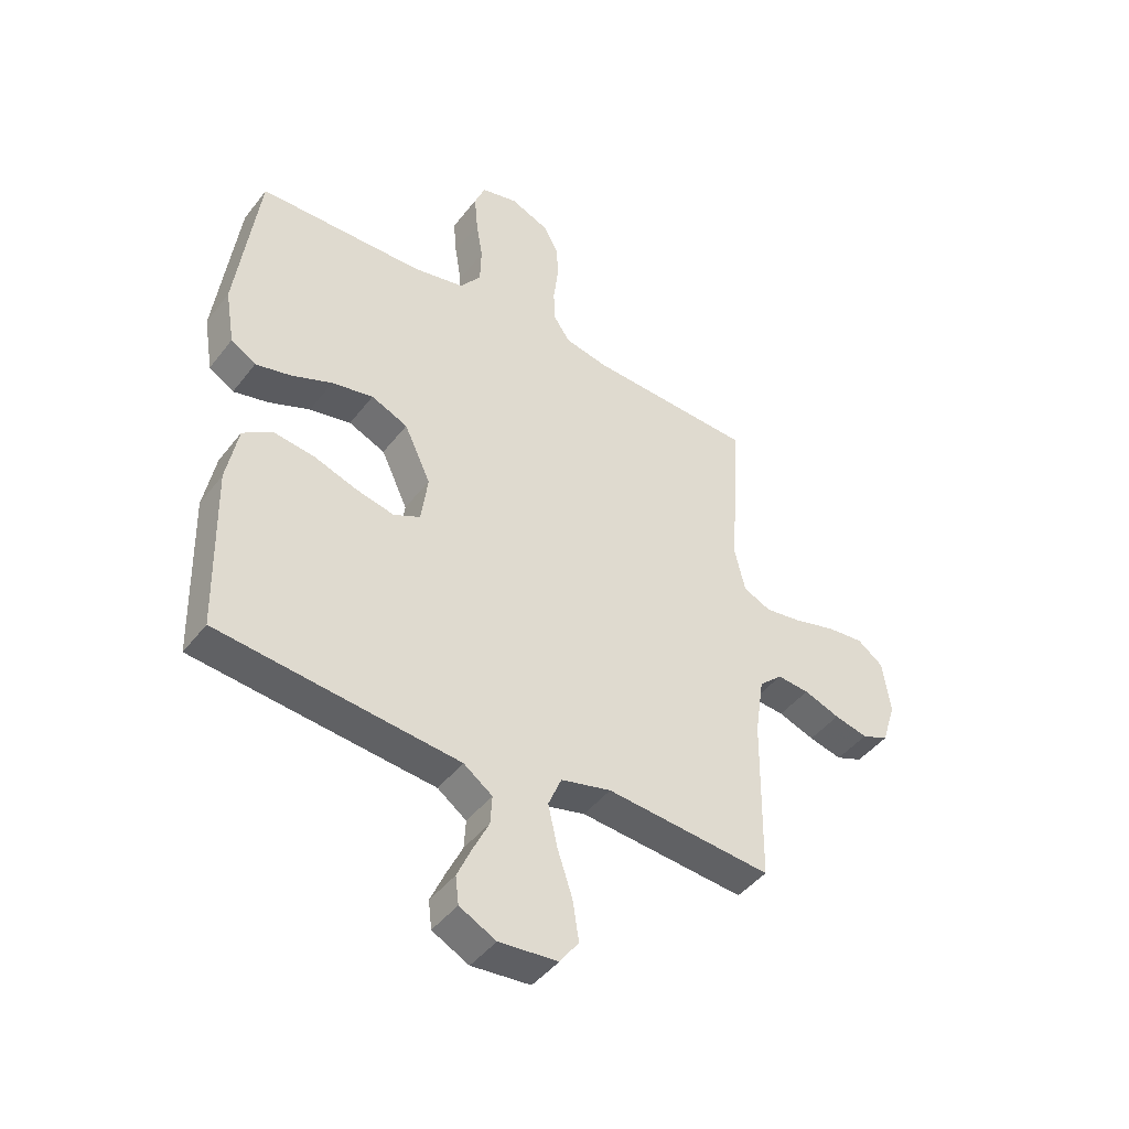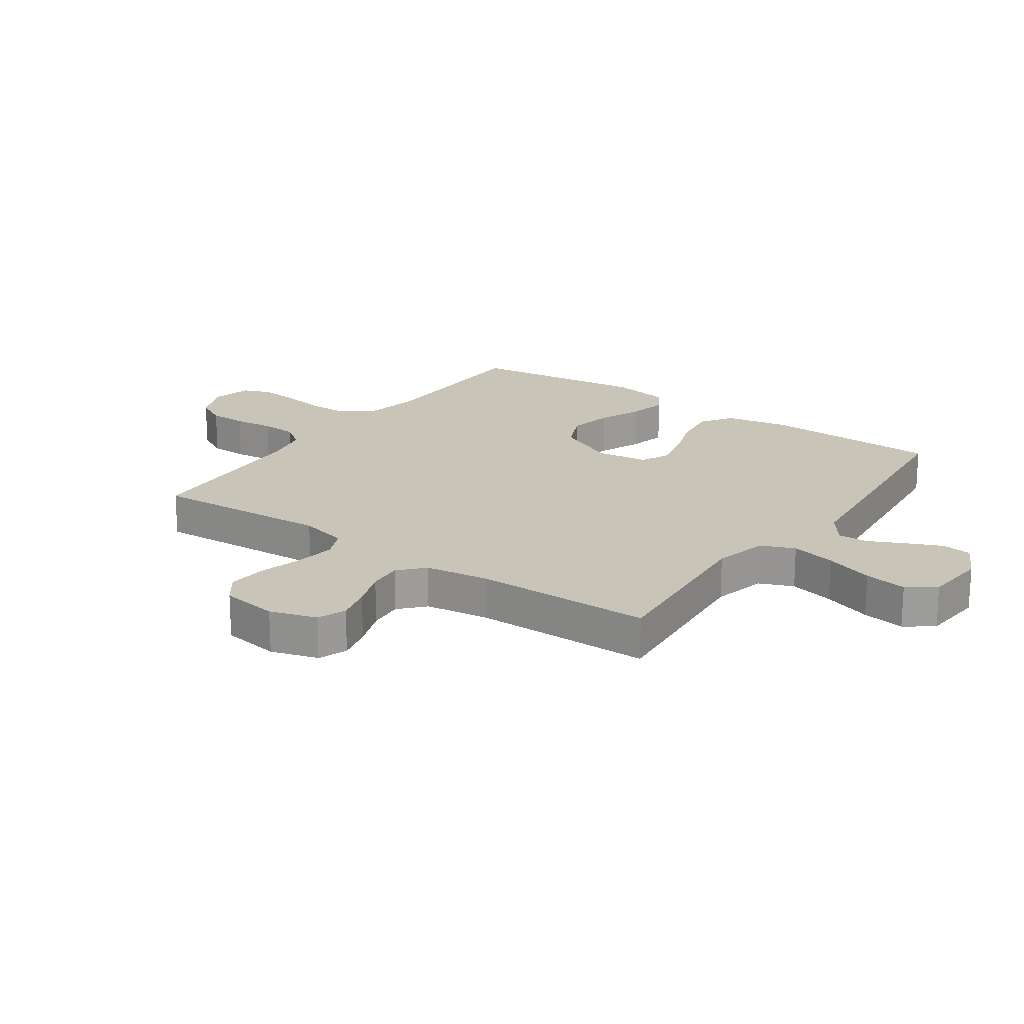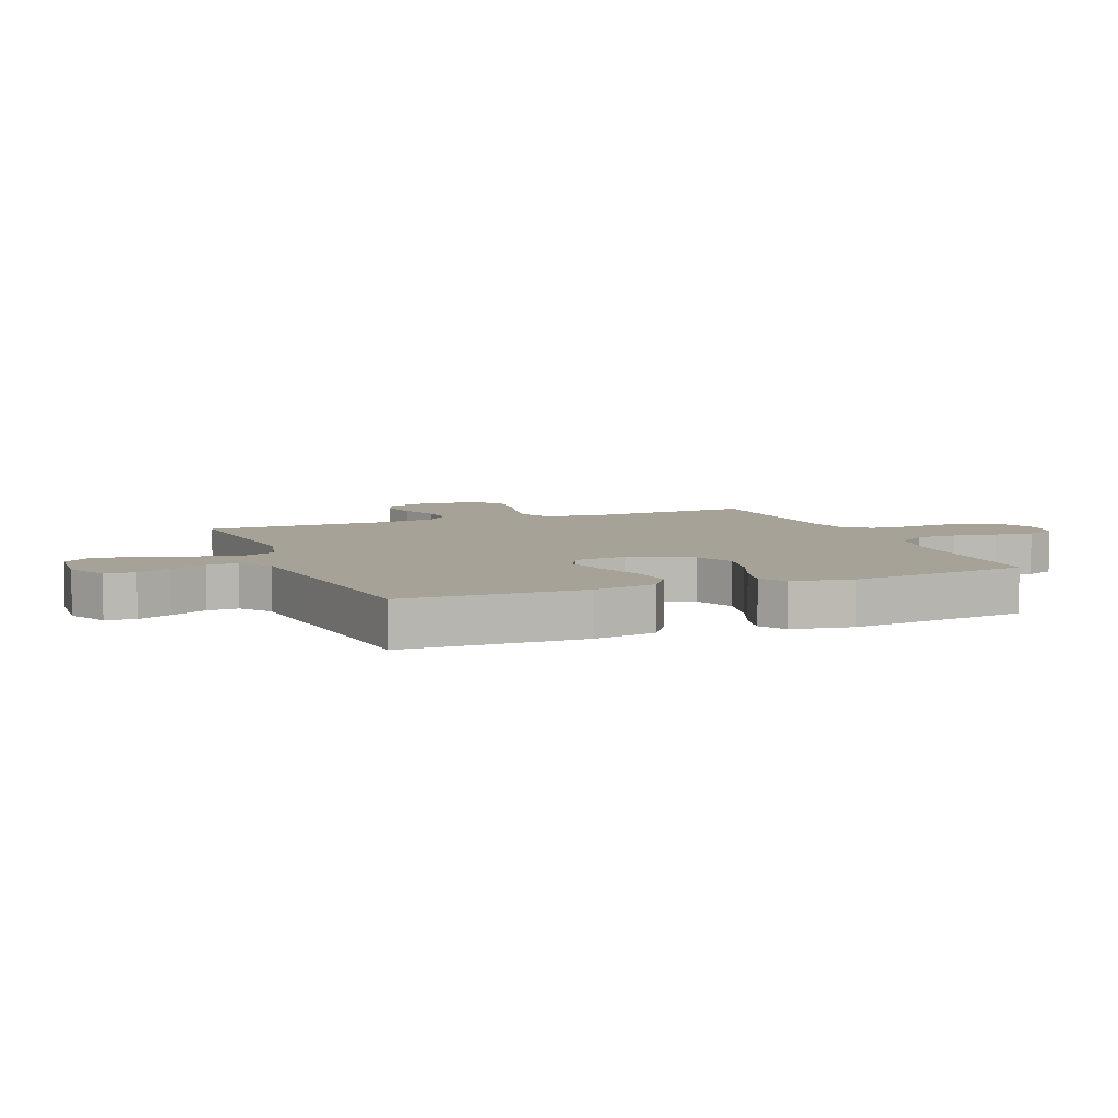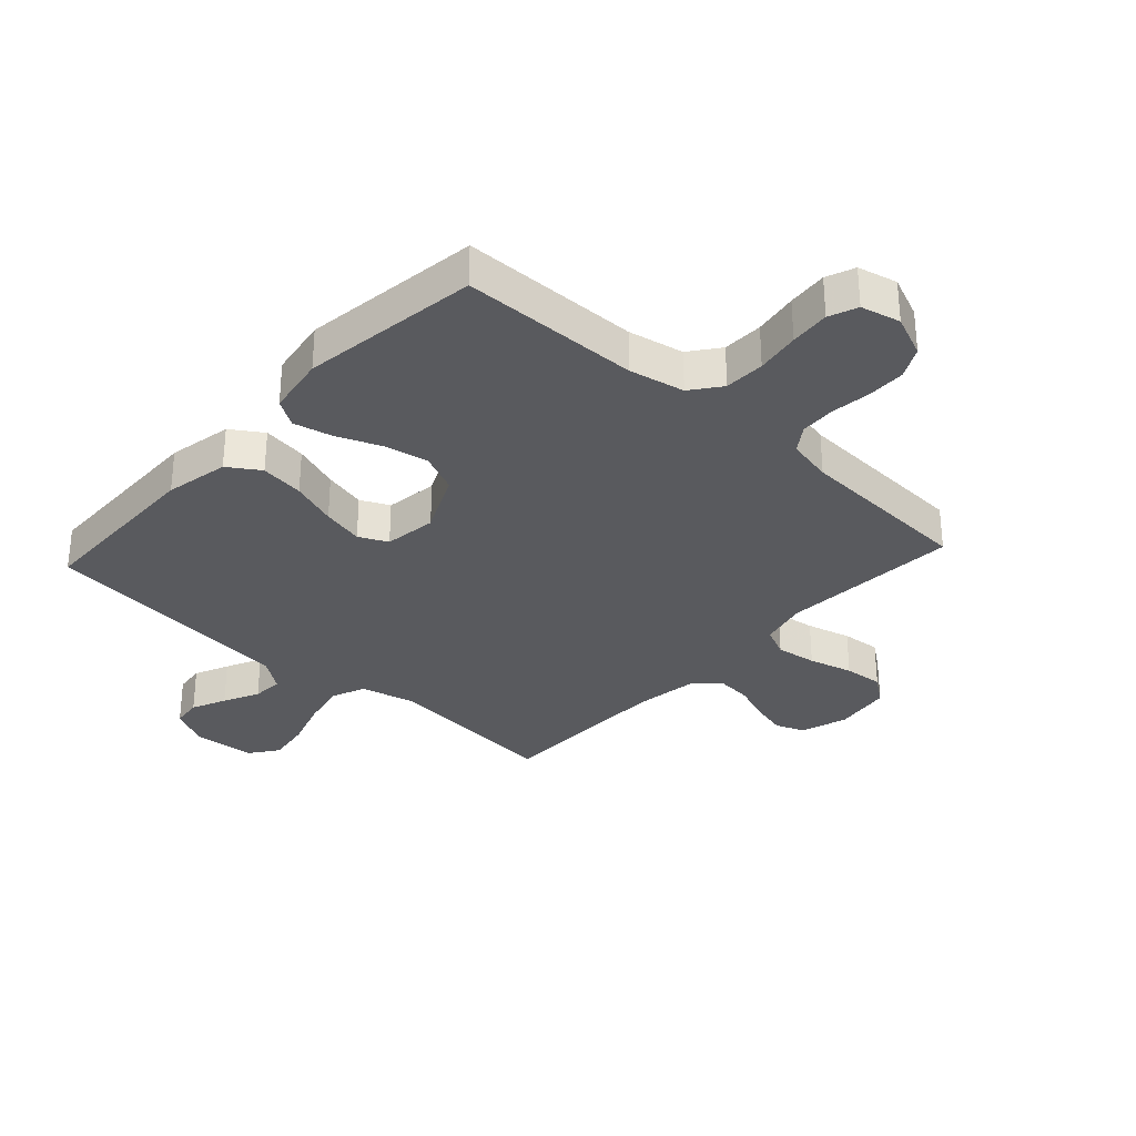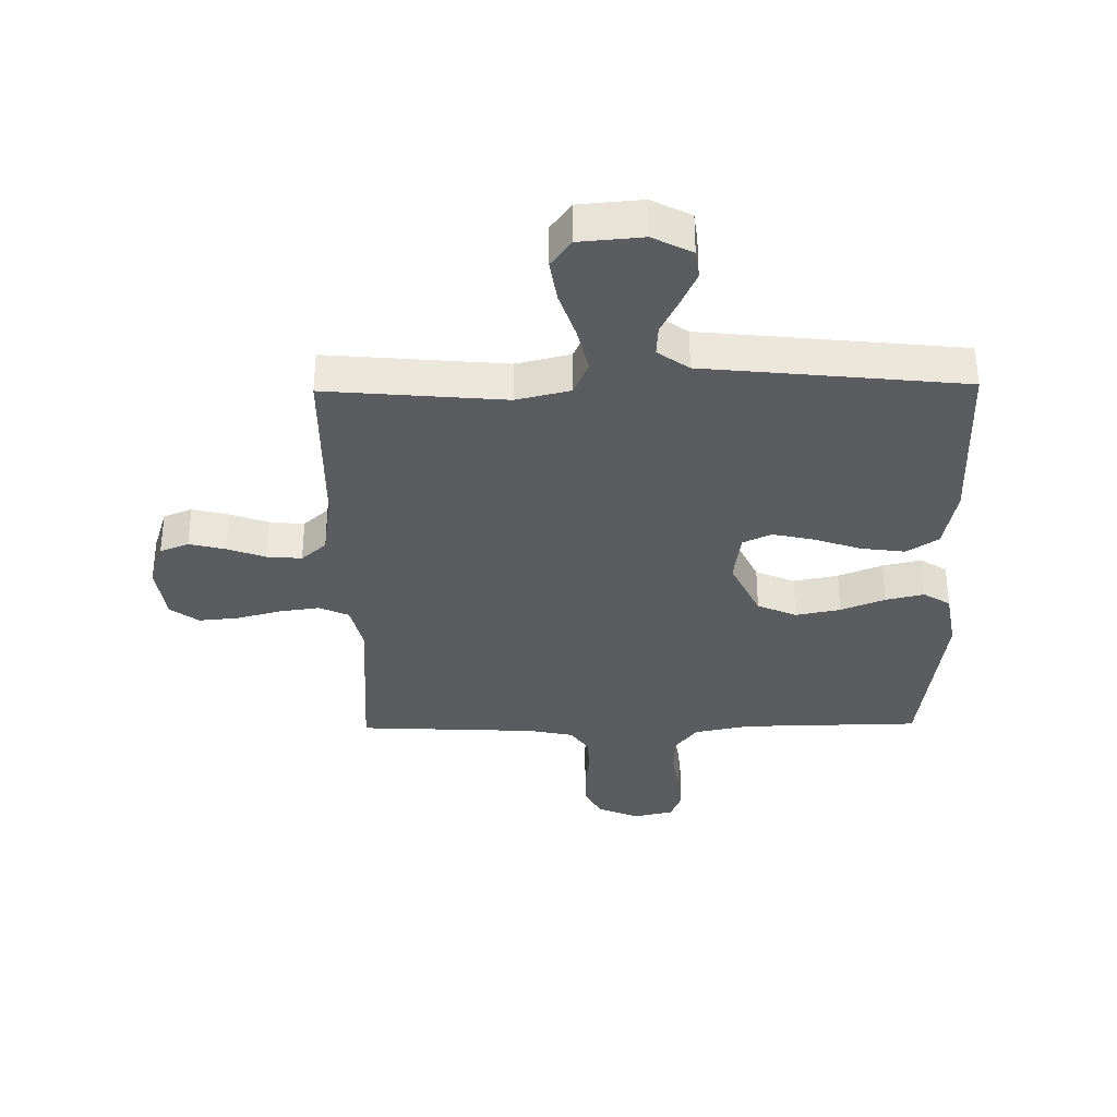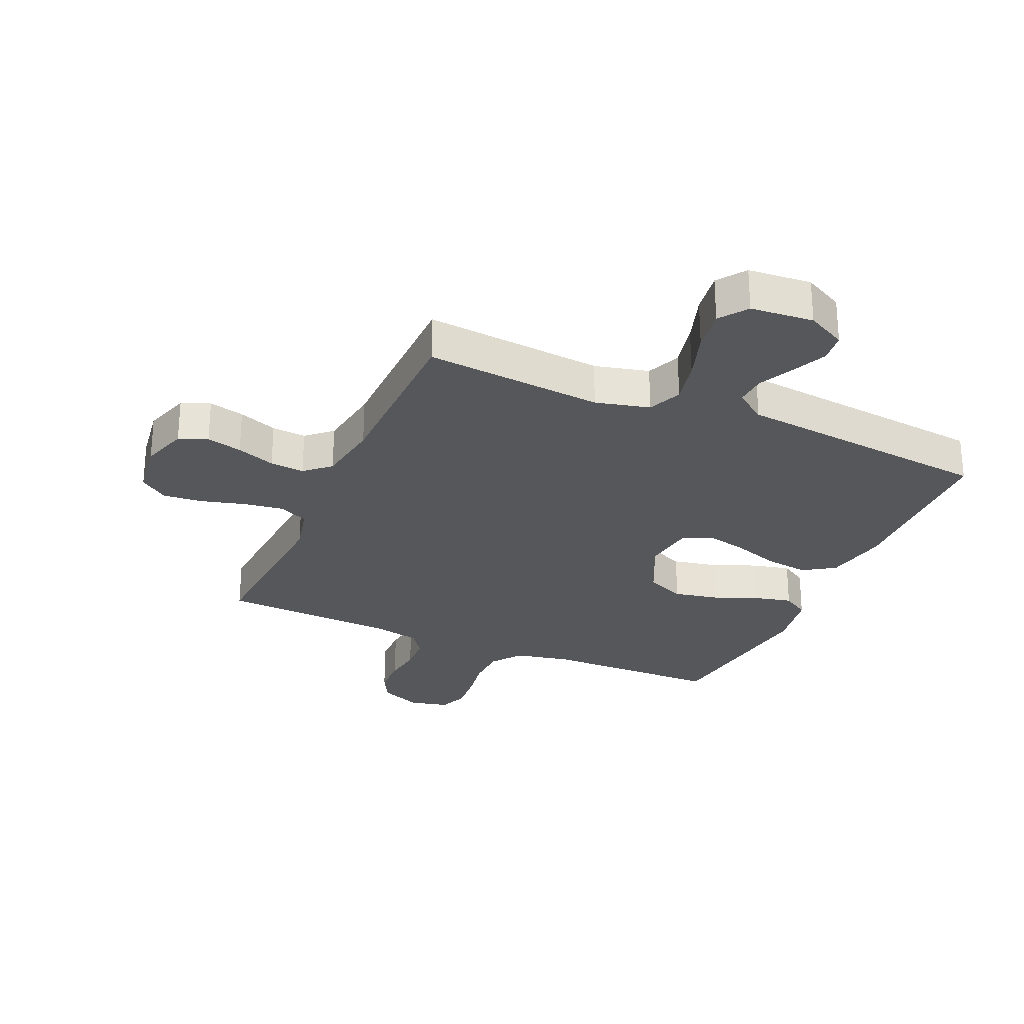
<metadata>
{"format":"obj","ext":"obj","renderer":"f3d","projection":"perspective","resolution":1024,"background":"white","views":[{"elev":-44.4,"azim":-34.9,"up":"+Z"},{"elev":20.1,"azim":125.2,"up":"+Y"},{"elev":6.6,"azim":-111.6,"up":"+Y"},{"elev":-31.7,"azim":-42.5,"up":"+Y"},{"elev":-34.3,"azim":-179.1,"up":"+Y"},{"elev":-27.2,"azim":156.3,"up":"+Y"}]}
</metadata>
<code>
v -0.5 0.07 -0.5
v -0.507 0.07 -0.2
v -0.486 0.07 -0.093
v -0.433 0.07 -0.058
v -0.359 0.07 -0.068
v -0.281 0.07 -0.095
v -0.211 0.07 -0.111
v -0.163 0.07 -0.088
v -0.151 0.07 0
v -0.199 0.07 0.102
v -0.265 0.07 0.131
v -0.34 0.07 0.116
v -0.414 0.07 0.086
v -0.478 0.07 0.071
v -0.523 0.07 0.099
v -0.54 0.07 0.2
v -0.5 0.07 0.5
v -0.2 0.07 0.505
v -0.107 0.07 0.524
v -0.069 0.07 0.574
v -0.067 0.07 0.642
v -0.079 0.07 0.716
v -0.085 0.07 0.783
v -0.066 0.07 0.831
v 0 0.07 0.847
v 0.071 0.07 0.817
v 0.098 0.07 0.765
v 0.099 0.07 0.701
v 0.091 0.07 0.634
v 0.094 0.07 0.574
v 0.124 0.07 0.531
v 0.2 0.07 0.515
v 0.5 0.07 0.5
v 0.48 0.07 0.2
v 0.499 0.07 0.119
v 0.549 0.07 0.096
v 0.617 0.07 0.106
v 0.691 0.07 0.126
v 0.757 0.07 0.132
v 0.804 0.07 0.097
v 0.818 0.07 0
v 0.793 0.07 -0.079
v 0.745 0.07 -0.098
v 0.685 0.07 -0.083
v 0.62 0.07 -0.059
v 0.562 0.07 -0.054
v 0.52 0.07 -0.092
v 0.504 0.07 -0.2
v 0.5 0.07 -0.5
v 0.2 0.07 -0.473
v 0.109 0.07 -0.495
v 0.085 0.07 -0.552
v 0.102 0.07 -0.628
v 0.129 0.07 -0.71
v 0.14 0.07 -0.782
v 0.106 0.07 -0.829
v 0 0.07 -0.838
v -0.066 0.07 -0.804
v -0.072 0.07 -0.754
v -0.046 0.07 -0.696
v -0.017 0.07 -0.636
v -0.014 0.07 -0.584
v -0.066 0.07 -0.546
v -0.2 0.07 -0.532
v -0.5 0 -0.5
v -0.507 0 -0.2
v -0.486 0 -0.093
v -0.433 0 -0.058
v -0.359 0 -0.068
v -0.281 0 -0.095
v -0.211 0 -0.111
v -0.163 0 -0.088
v -0.151 0 0
v -0.199 0 0.102
v -0.265 0 0.131
v -0.34 0 0.116
v -0.414 0 0.086
v -0.478 0 0.071
v -0.523 0 0.099
v -0.54 0 0.2
v -0.5 0 0.5
v -0.2 0 0.505
v -0.107 0 0.524
v -0.069 0 0.574
v -0.067 0 0.642
v -0.079 0 0.716
v -0.085 0 0.783
v -0.066 0 0.831
v 0 0 0.847
v 0.071 0 0.817
v 0.098 0 0.765
v 0.099 0 0.701
v 0.091 0 0.634
v 0.094 0 0.574
v 0.124 0 0.531
v 0.2 0 0.515
v 0.5 0 0.5
v 0.48 0 0.2
v 0.499 0 0.119
v 0.549 0 0.096
v 0.617 0 0.106
v 0.691 0 0.126
v 0.757 0 0.132
v 0.804 0 0.097
v 0.818 0 0
v 0.793 0 -0.079
v 0.745 0 -0.098
v 0.685 0 -0.083
v 0.62 0 -0.059
v 0.562 0 -0.054
v 0.52 0 -0.092
v 0.504 0 -0.2
v 0.5 0 -0.5
v 0.2 0 -0.473
v 0.109 0 -0.495
v 0.085 0 -0.552
v 0.102 0 -0.628
v 0.129 0 -0.71
v 0.14 0 -0.782
v 0.106 0 -0.829
v 0 0 -0.838
v -0.066 0 -0.804
v -0.072 0 -0.754
v -0.046 0 -0.696
v -0.017 0 -0.636
v -0.014 0 -0.584
v -0.066 0 -0.546
v -0.2 0 -0.532
f 4 5 6
f 3 4 6
f 2 3 6
f 1 2 6
f 64 1 6
f 63 64 6
f 62 63 6 7
f 59 60 61
f 58 59 61
f 57 58 61
f 56 57 61
f 55 56 61
f 54 55 61
f 53 54 61
f 52 53 61 62
f 62 7 8
f 52 62 8
f 51 52 8
f 48 49 50
f 51 8 9
f 50 51 9
f 48 50 9
f 47 48 9
f 43 44 45
f 42 43 45
f 41 42 45
f 40 41 45
f 39 40 45
f 38 39 45
f 37 38 45
f 36 37 45 46
f 47 9 10
f 46 47 10
f 36 46 10
f 35 36 10
f 32 33 34
f 35 10 11
f 34 35 11
f 32 34 11
f 31 32 11
f 27 28 29
f 26 27 29
f 25 26 29
f 24 25 29
f 23 24 29
f 22 23 29
f 21 22 29
f 20 21 29 30
f 31 11 12
f 30 31 12
f 20 30 12
f 19 20 12
f 16 17 18
f 16 18 19
f 15 16 19
f 14 15 19
f 13 14 19
f 12 13 19
f 70 69 68
f 70 68 67
f 70 67 66
f 70 66 65
f 70 65 128
f 70 128 127
f 71 70 127 126
f 125 124 123
f 125 123 122
f 125 122 121
f 125 121 120
f 125 120 119
f 125 119 118
f 125 118 117
f 126 125 117 116
f 72 71 126
f 72 126 116
f 72 116 115
f 114 113 112
f 73 72 115
f 73 115 114
f 73 114 112
f 73 112 111
f 109 108 107
f 109 107 106
f 109 106 105
f 109 105 104
f 109 104 103
f 109 103 102
f 109 102 101
f 110 109 101 100
f 74 73 111
f 74 111 110
f 74 110 100
f 74 100 99
f 98 97 96
f 75 74 99
f 75 99 98
f 75 98 96
f 75 96 95
f 93 92 91
f 93 91 90
f 93 90 89
f 93 89 88
f 93 88 87
f 93 87 86
f 93 86 85
f 94 93 85 84
f 76 75 95
f 76 95 94
f 76 94 84
f 76 84 83
f 82 81 80
f 83 82 80
f 83 80 79
f 83 79 78
f 83 78 77
f 83 77 76
f 1 65 66 2
f 2 66 67 3
f 3 67 68 4
f 4 68 69 5
f 5 69 70 6
f 6 70 71 7
f 7 71 72 8
f 8 72 73 9
f 9 73 74 10
f 10 74 75 11
f 11 75 76 12
f 12 76 77 13
f 13 77 78 14
f 14 78 79 15
f 15 79 80 16
f 16 80 81 17
f 17 81 82 18
f 18 82 83 19
f 19 83 84 20
f 20 84 85 21
f 21 85 86 22
f 22 86 87 23
f 23 87 88 24
f 24 88 89 25
f 25 89 90 26
f 26 90 91 27
f 27 91 92 28
f 28 92 93 29
f 29 93 94 30
f 30 94 95 31
f 31 95 96 32
f 32 96 97 33
f 33 97 98 34
f 34 98 99 35
f 35 99 100 36
f 36 100 101 37
f 37 101 102 38
f 38 102 103 39
f 39 103 104 40
f 40 104 105 41
f 41 105 106 42
f 42 106 107 43
f 43 107 108 44
f 44 108 109 45
f 45 109 110 46
f 46 110 111 47
f 47 111 112 48
f 48 112 113 49
f 49 113 114 50
f 50 114 115 51
f 51 115 116 52
f 52 116 117 53
f 53 117 118 54
f 54 118 119 55
f 55 119 120 56
f 56 120 121 57
f 57 121 122 58
f 58 122 123 59
f 59 123 124 60
f 60 124 125 61
f 61 125 126 62
f 62 126 127 63
f 63 127 128 64
f 64 128 65 1

</code>
